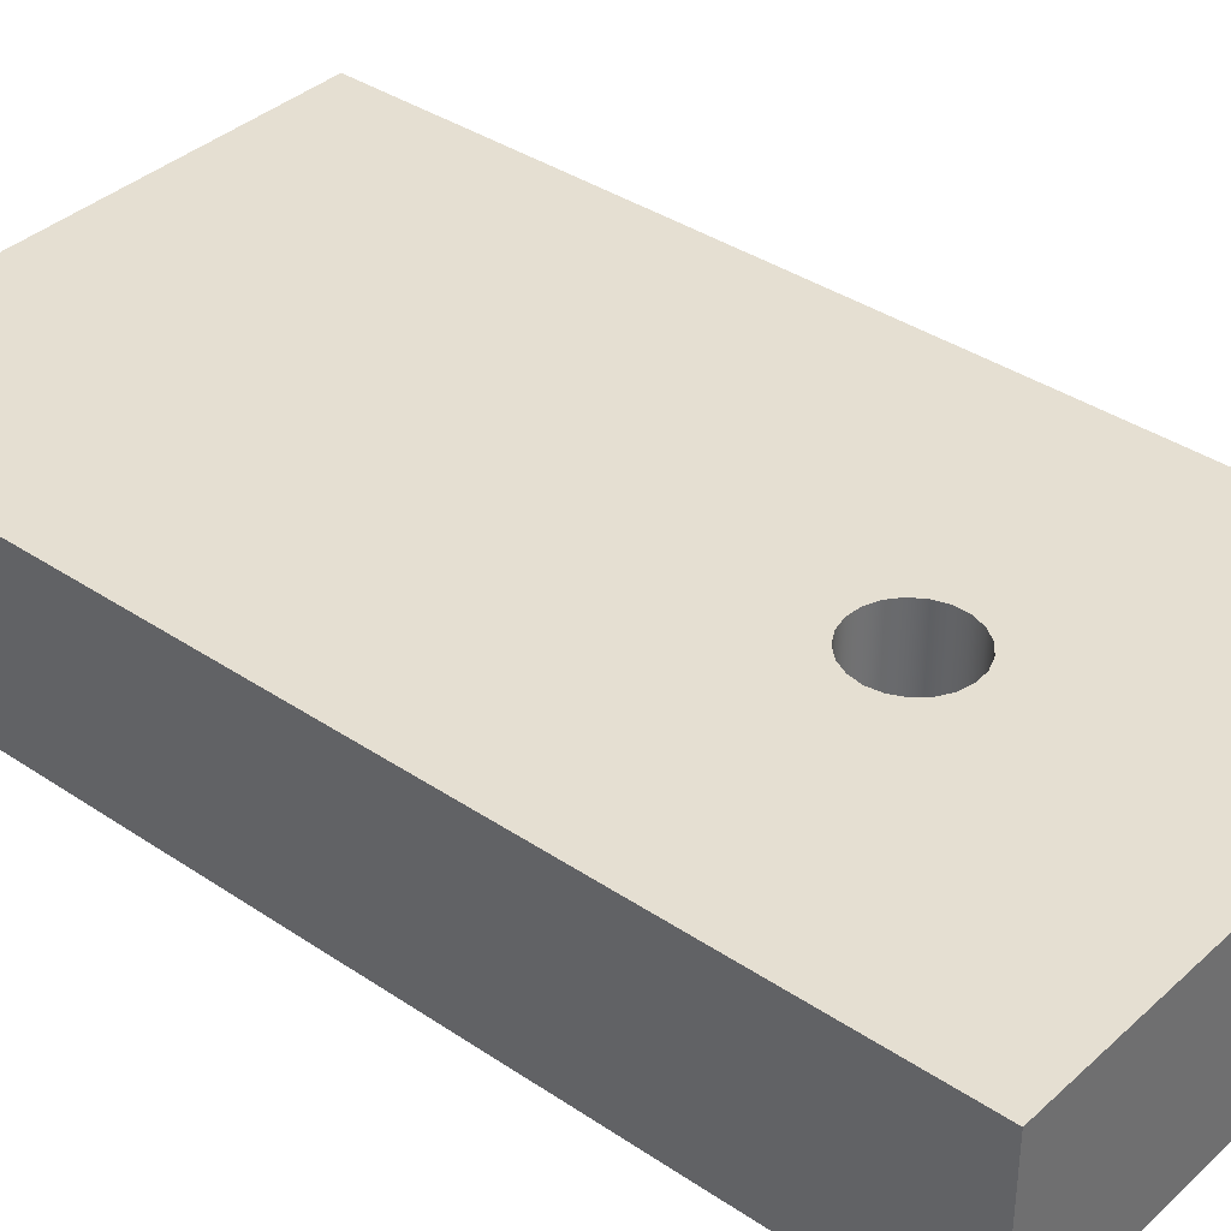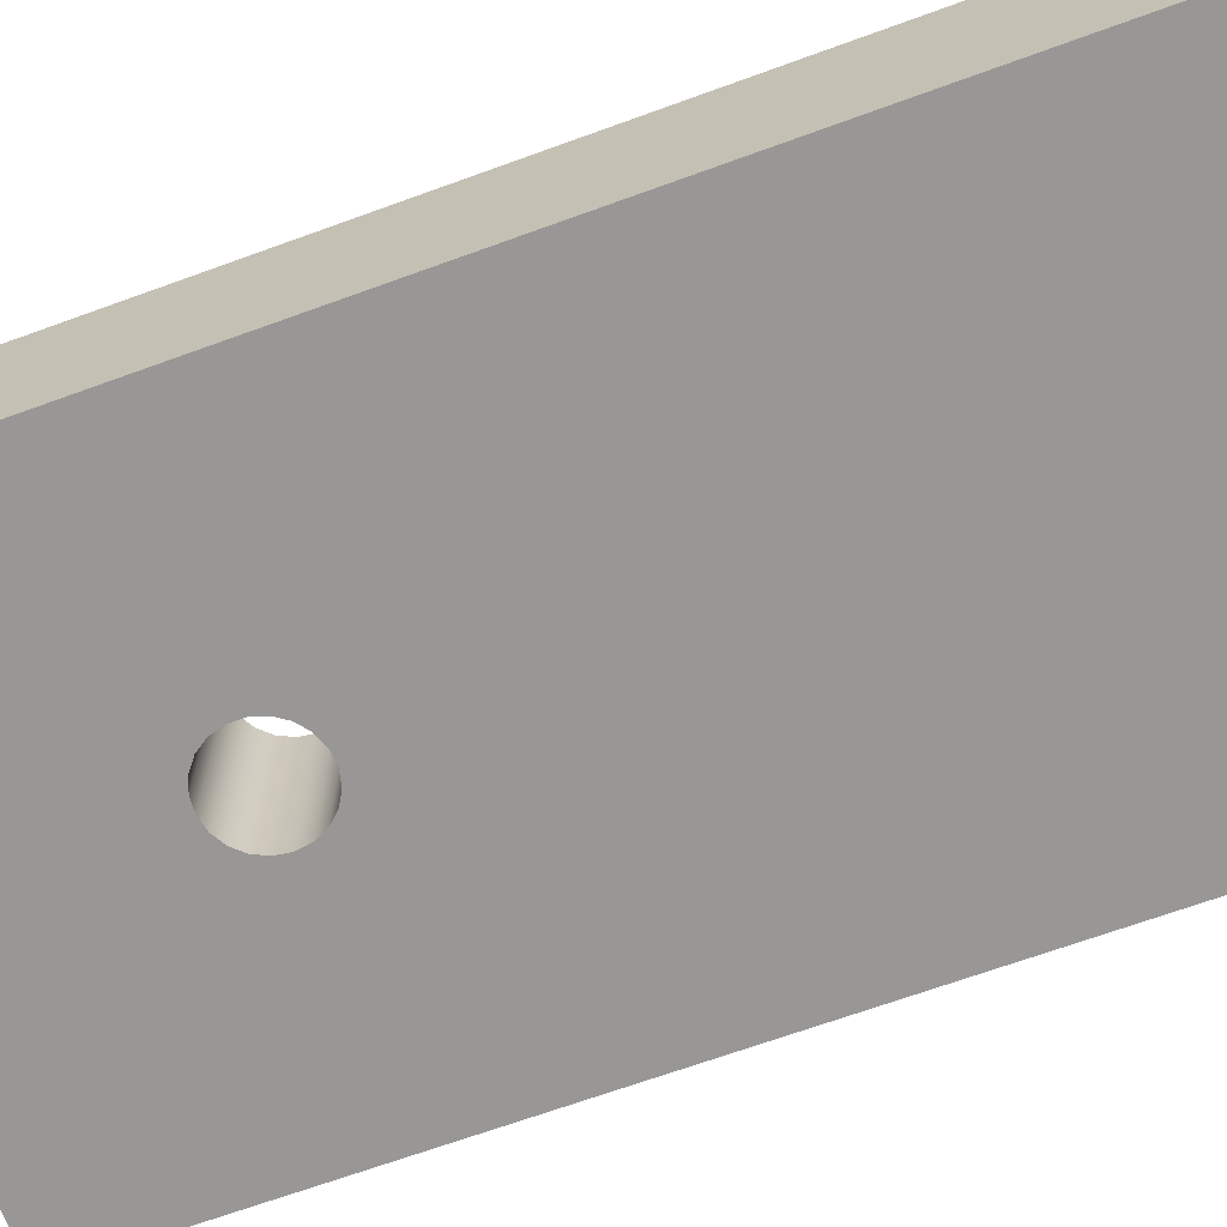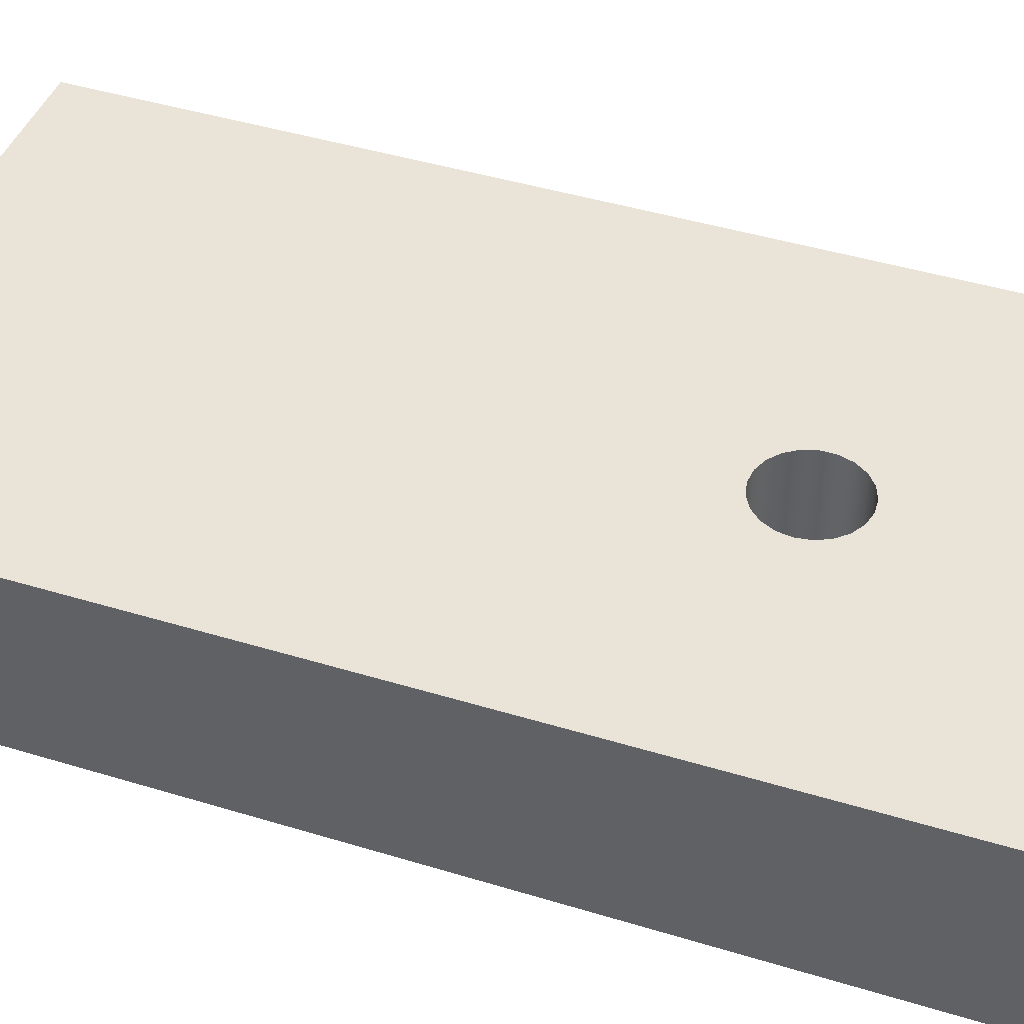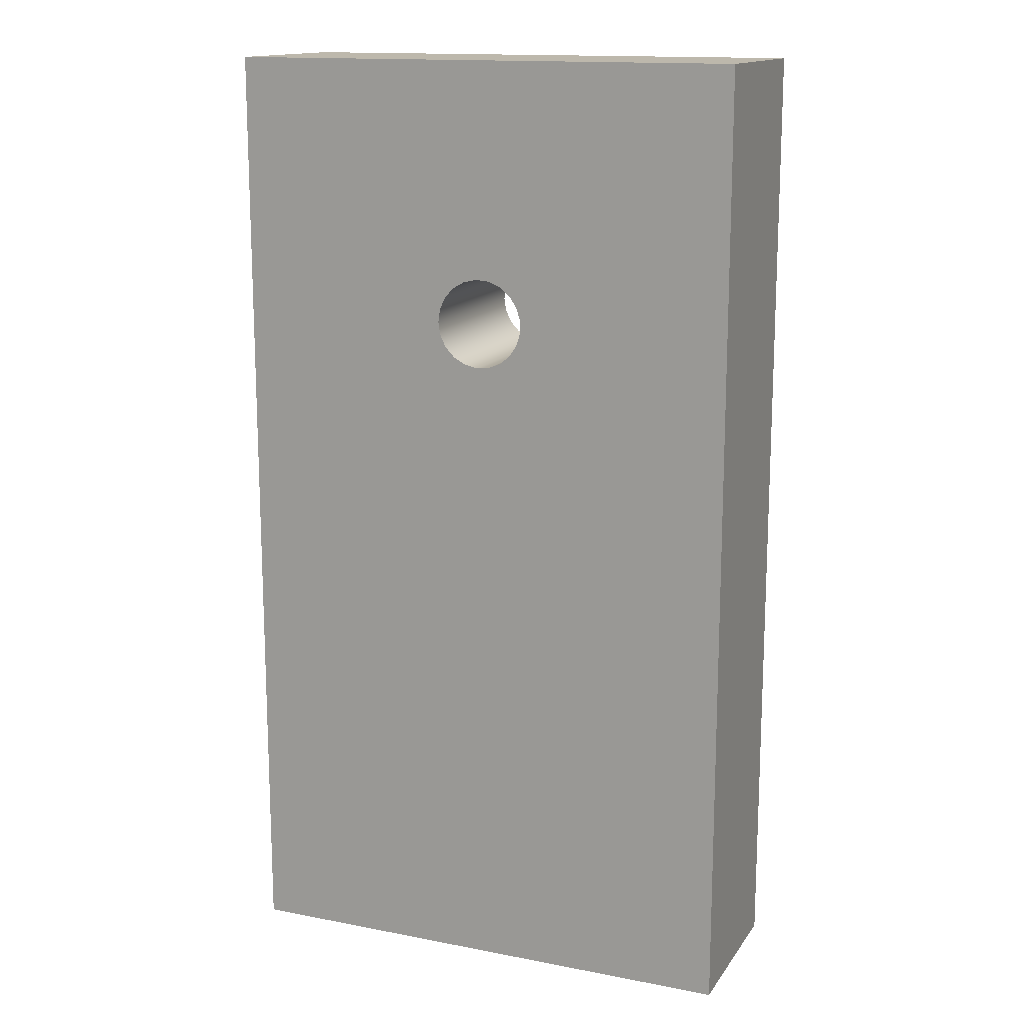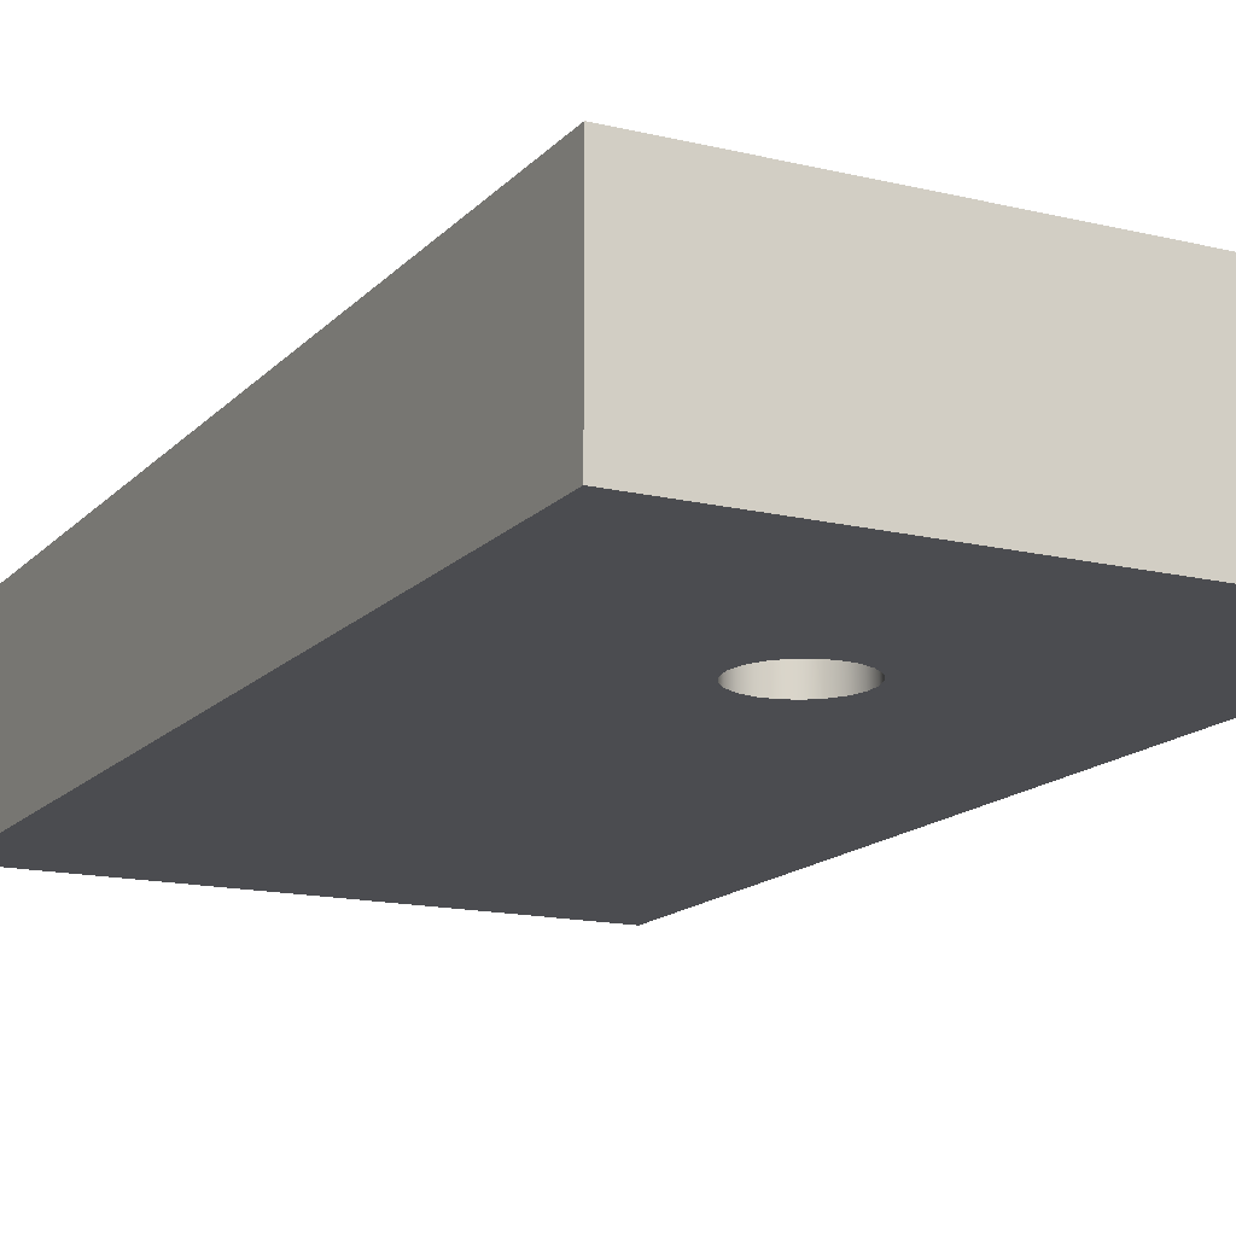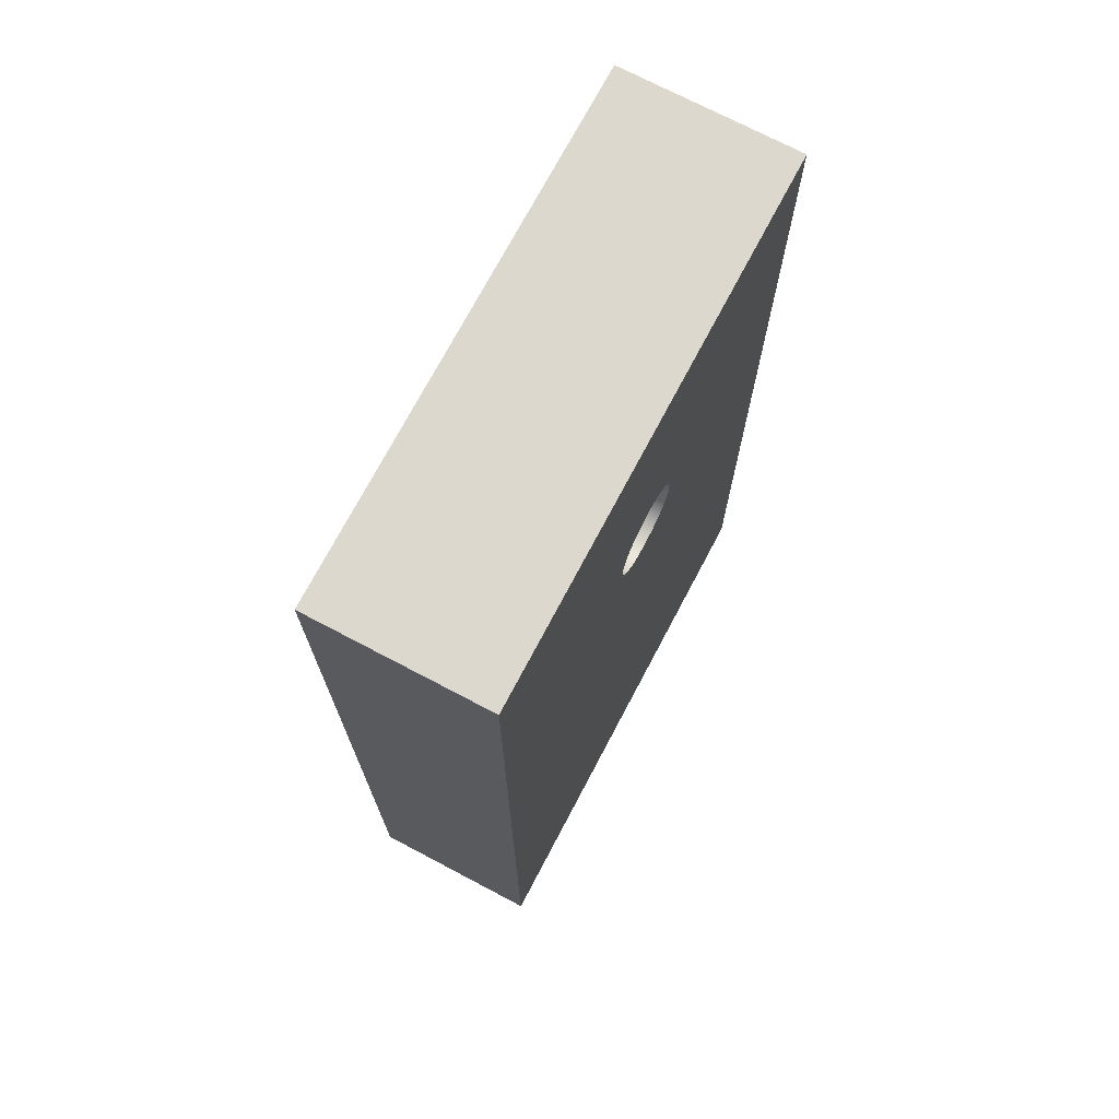
<metadata>
{"format":"obj","ext":"obj","renderer":"f3d","projection":"perspective","resolution":1024,"background":"white","views":[{"elev":37.4,"azim":-49.2,"up":"+Y"},{"elev":-68.2,"azim":110.0,"up":"+Y"},{"elev":43.5,"azim":-70.1,"up":"+Y"},{"elev":14.8,"azim":22.6,"up":"+Z"},{"elev":-15.2,"azim":-27.0,"up":"+Y"},{"elev":72.5,"azim":117.8,"up":"+Z"}]}
</metadata>
<code>
v -0.0065 0 0.03125
v -0.006211 0 0.03317
v -0.005371 0 0.03491
v -0.004053 0 0.03633
v -0.002375 0 0.0373
v -0.0004857 0 0.03773
v 0.001446 0 0.03759
v 0.00325 0 0.03688
v 0.004765 0 0.03567
v 0.005856 0 0.03407
v 0.006427 0 0.03222
v 0.006427 0 0.03028
v 0.005856 0 0.02843
v 0.004765 0 0.02683
v 0.00325 0 0.02562
v 0.001446 0 0.02491
v -0.0004857 0 0.02477
v -0.002375 0 0.0252
v -0.004053 0 0.02617
v -0.005371 0 0.02759
v -0.006211 0 0.02933
v 0.0375 0 -0.06875
v 0.0375 0 0.06875
v -0.0375 0 0.06875
v -0.0375 0 -0.06875
v -0.0375 0 -0.06875
v -0.0375 0 0.06875
v -0.0375 0.025 0.06875
v -0.0375 0.025 -0.06875
v -0.0065 0.025 0.03125
v -0.006211 0.025 0.03317
v -0.005371 0.025 0.03491
v -0.004053 0.025 0.03633
v -0.002375 0.025 0.0373
v -0.0004857 0.025 0.03773
v 0.001446 0.025 0.03759
v 0.00325 0.025 0.03688
v 0.004765 0.025 0.03567
v 0.005856 0.025 0.03407
v 0.006427 0.025 0.03222
v 0.006427 0.025 0.03028
v 0.005856 0.025 0.02843
v 0.004765 0.025 0.02683
v 0.00325 0.025 0.02562
v 0.001446 0.025 0.02491
v -0.0004857 0.025 0.02477
v -0.002375 0.025 0.0252
v -0.004053 0.025 0.02617
v -0.005371 0.025 0.02759
v -0.006211 0.025 0.02933
v -0.0065 0 0.03125
v -0.006211 0 0.02933
v -0.005371 0 0.02759
v -0.004053 0 0.02617
v -0.002375 0 0.0252
v -0.0004857 0 0.02477
v 0.001446 0 0.02491
v 0.00325 0 0.02562
v 0.004765 0 0.02683
v 0.005856 0 0.02843
v 0.006427 0 0.03028
v 0.006427 0 0.03222
v 0.005856 0 0.03407
v 0.004765 0 0.03567
v 0.00325 0 0.03688
v 0.001446 0 0.03759
v -0.0004857 0 0.03773
v -0.002375 0 0.0373
v -0.004053 0 0.03633
v -0.005371 0 0.03491
v -0.006211 0 0.03317
v -0.0065 0.025 0.03125
v -0.0065 0 0.03125
v -0.0375 0 0.06875
v 0.0375 0 0.06875
v 0.0375 0.025 0.06875
v -0.0375 0.025 0.06875
v 0.0375 0 0.06875
v 0.0375 0 -0.06875
v 0.0375 0.025 -0.06875
v 0.0375 0.025 0.06875
v 0.0375 0 -0.06875
v -0.0375 0 -0.06875
v -0.0375 0.025 -0.06875
v 0.0375 0.025 -0.06875
v -0.0065 0.025 0.03125
v -0.006211 0.025 0.02933
v -0.005371 0.025 0.02759
v -0.004053 0.025 0.02617
v -0.002375 0.025 0.0252
v -0.0004857 0.025 0.02477
v 0.001446 0.025 0.02491
v 0.00325 0.025 0.02562
v 0.004765 0.025 0.02683
v 0.005856 0.025 0.02843
v 0.006427 0.025 0.03028
v 0.006427 0.025 0.03222
v 0.005856 0.025 0.03407
v 0.004765 0.025 0.03567
v 0.00325 0.025 0.03688
v 0.001446 0.025 0.03759
v -0.0004857 0.025 0.03773
v -0.002375 0.025 0.0373
v -0.004053 0.025 0.03633
v -0.005371 0.025 0.03491
v -0.006211 0.025 0.03317
v 0.0375 0.025 0.06875
v 0.0375 0.025 -0.06875
v -0.0375 0.025 -0.06875
v -0.0375 0.025 0.06875
f 21 1 24
f 24 1 2
f 24 2 3
f 3 4 24
f 24 4 5
f 24 5 6
f 24 6 23
f 23 6 7
f 23 7 8
f 8 9 23
f 23 9 10
f 23 10 11
f 11 12 23
f 23 12 13
f 23 13 22
f 22 13 14
f 22 14 15
f 15 16 22
f 22 16 17
f 22 17 25
f 25 17 18
f 25 18 19
f 19 20 25
f 25 20 21
f 25 21 24
f 26 27 29
f 29 27 28
f 31 71 30
f 30 71 73
f 72 51 50
f 50 51 52
f 50 52 49
f 49 52 53
f 49 53 48
f 48 53 54
f 48 54 47
f 47 54 55
f 47 55 46
f 46 55 56
f 46 56 45
f 45 56 57
f 45 57 44
f 44 57 58
f 44 58 43
f 43 58 59
f 43 59 42
f 42 59 60
f 42 60 41
f 41 60 61
f 41 61 40
f 40 61 62
f 40 62 39
f 39 62 63
f 39 63 38
f 38 63 64
f 38 64 37
f 37 64 65
f 37 65 36
f 36 65 66
f 36 66 35
f 35 66 67
f 35 67 34
f 34 67 68
f 34 68 33
f 33 68 69
f 33 69 32
f 32 69 70
f 32 70 31
f 31 70 71
f 74 75 77
f 77 75 76
f 78 79 81
f 81 79 80
f 82 83 85
f 85 83 84
f 106 86 110
f 110 86 87
f 110 87 109
f 109 87 88
f 109 88 89
f 89 90 109
f 109 90 91
f 109 91 108
f 108 91 92
f 108 92 93
f 93 94 108
f 108 94 95
f 108 95 107
f 107 95 96
f 107 96 97
f 97 98 107
f 107 98 99
f 107 99 100
f 100 101 107
f 107 101 102
f 107 102 110
f 110 102 103
f 110 103 104
f 104 105 110
f 110 105 106

</code>
